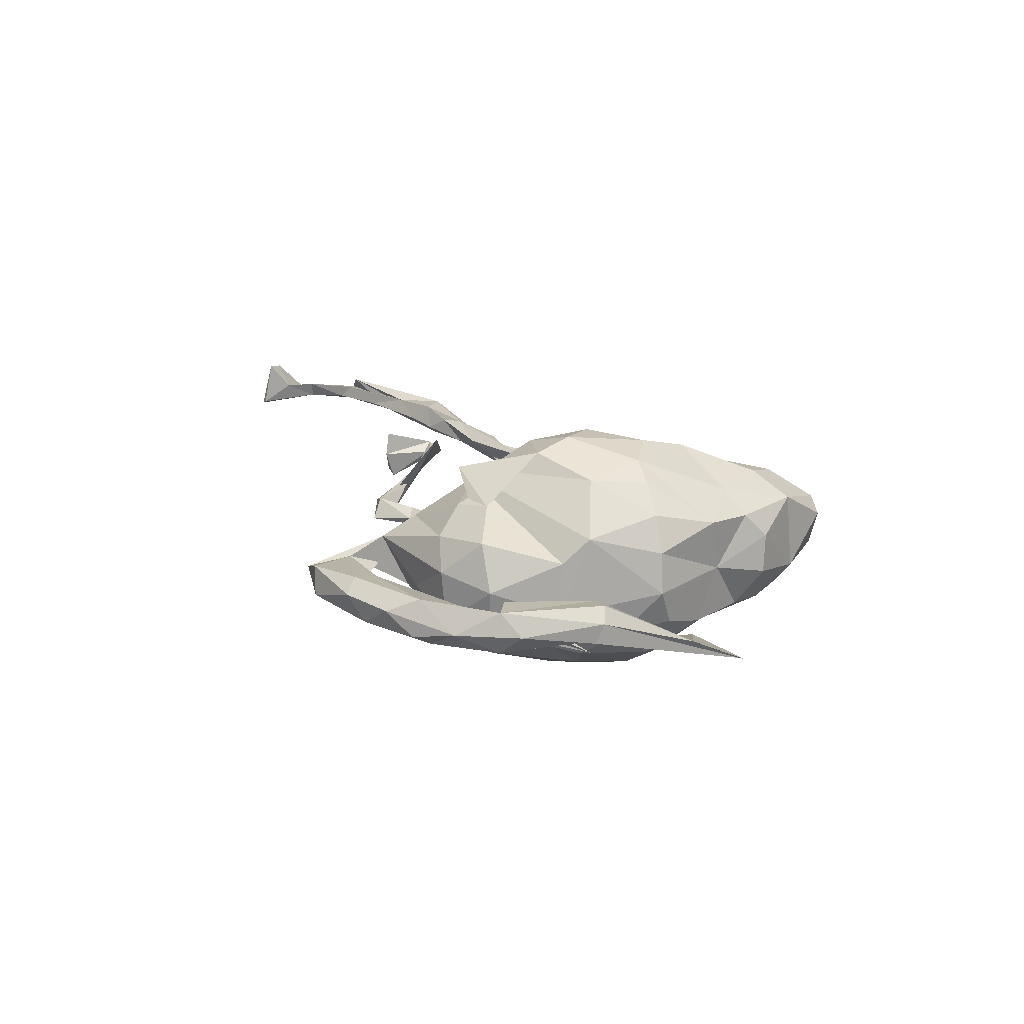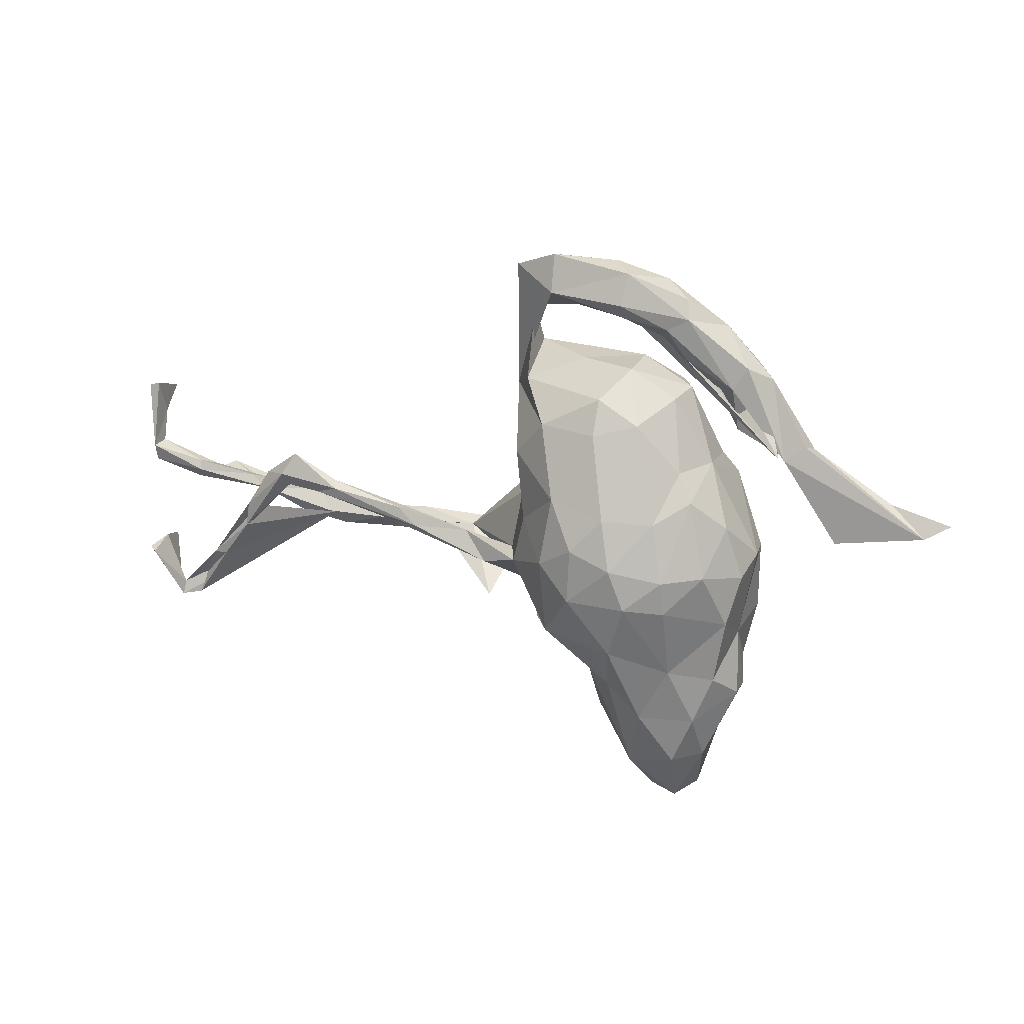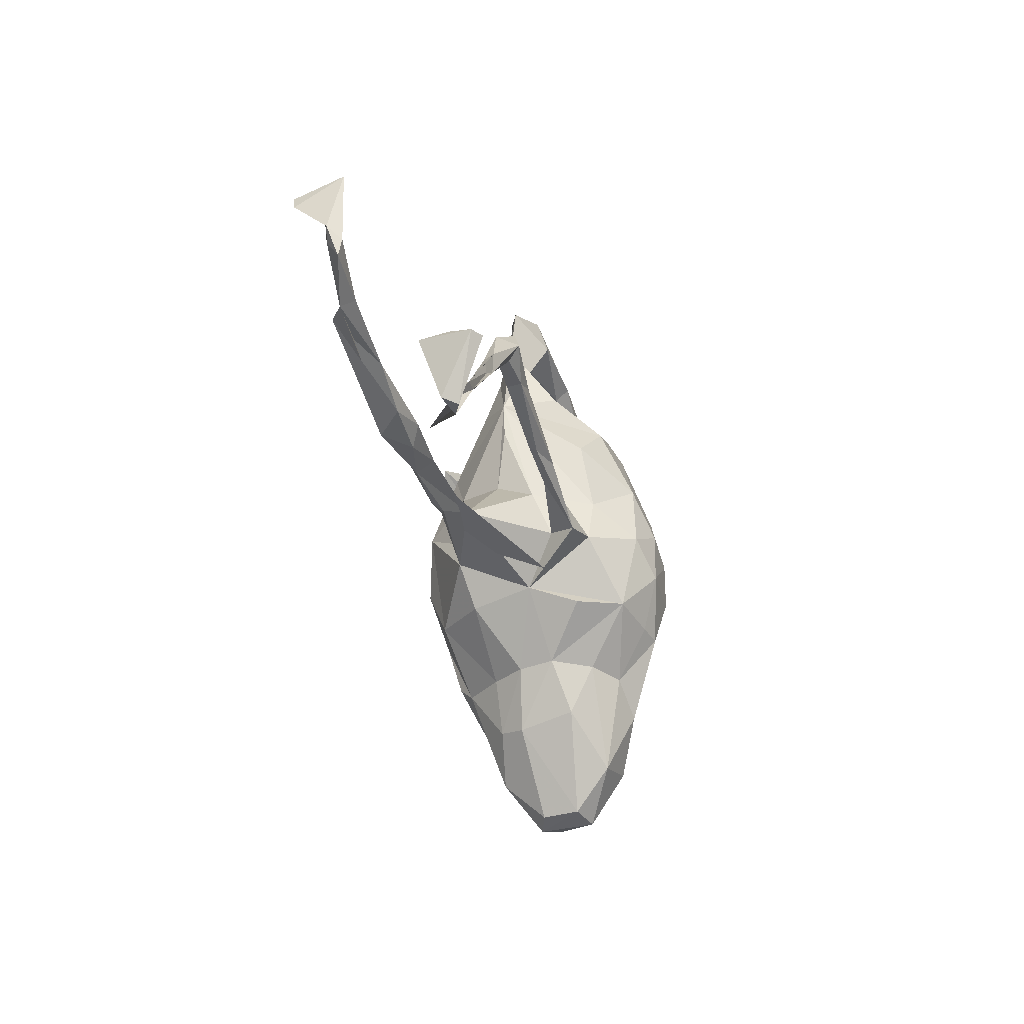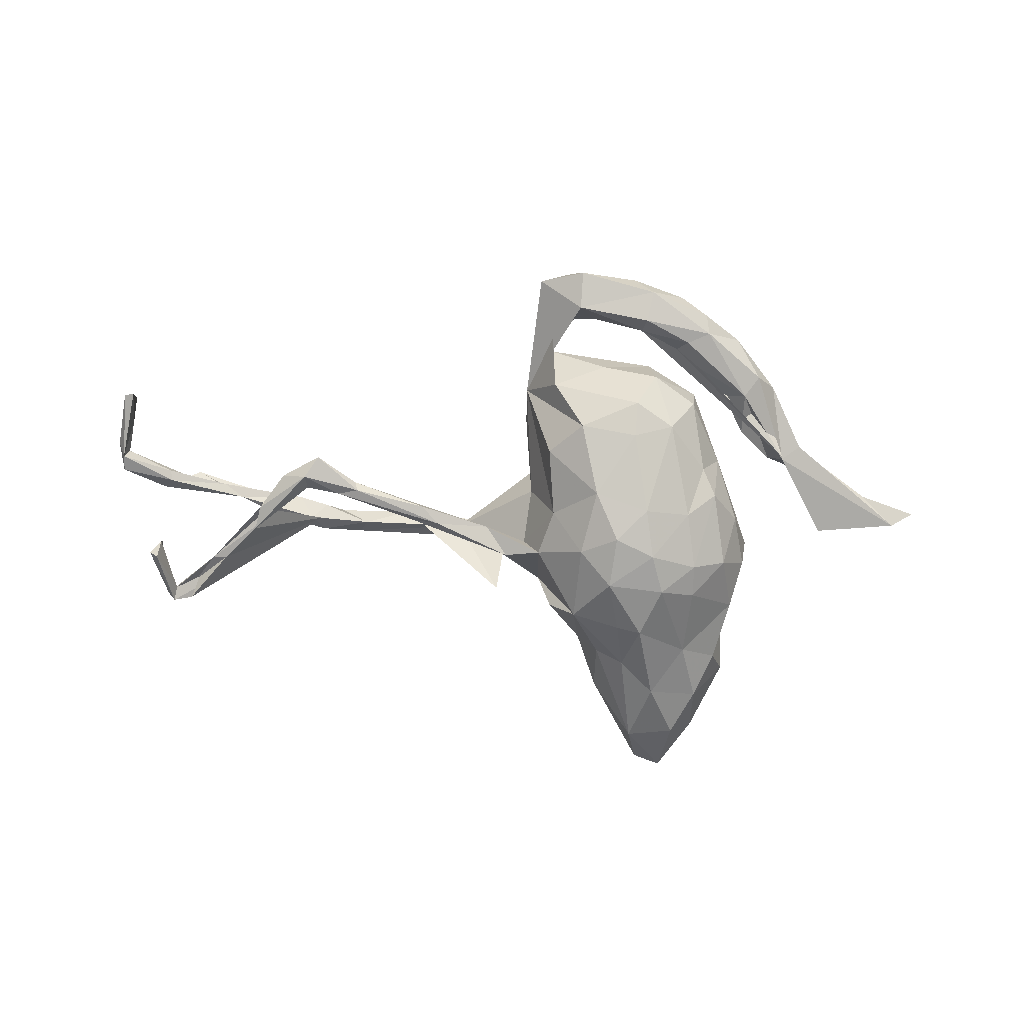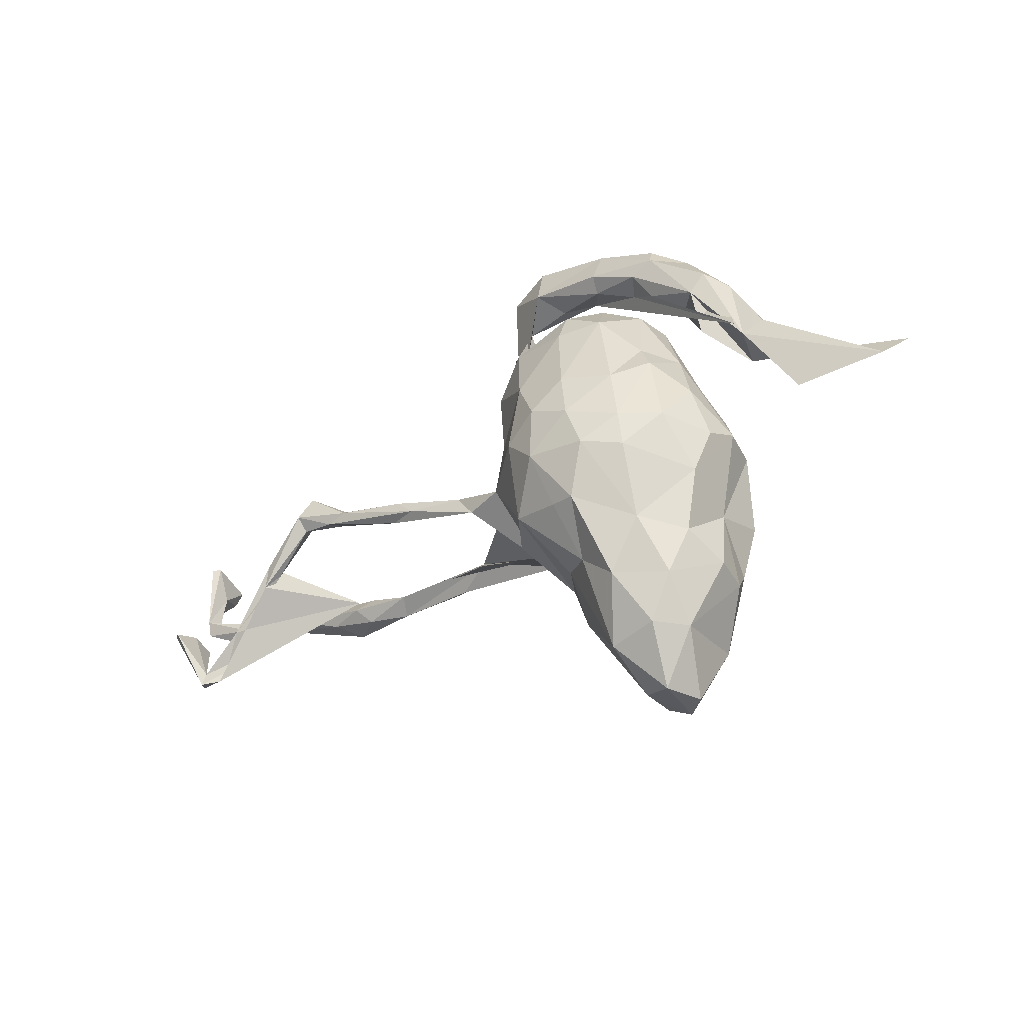
<metadata>
{"format":"obj","ext":"obj","renderer":"f3d","projection":"perspective","resolution":1024,"background":"white","views":[{"elev":21.3,"azim":-123.5,"up":"+Z"},{"elev":18.1,"azim":-157.9,"up":"+Y"},{"elev":-32.0,"azim":106.3,"up":"+Y"},{"elev":-76.1,"azim":174.6,"up":"+Z"},{"elev":-31.8,"azim":-145.3,"up":"+Y"}]}
</metadata>
<code>
v 0.8928 0.124 0.04754
v 0.9021 0.02738 0.06642
v 0.895 0.08099 0.1217
v 0.8851 0.1057 0.1274
v 0.8796 0.06918 0.07986
v 0.8789 0.1253 0.05427
v 0.8892 0.00768 0.04584
v 0.8833 0.01296 0.07218
v 0.8881 -0.01907 0.05162
v 0.8132 -0.0502 0.07504
v 0.8034 -0.01553 0.06248
v 0.7899 -0.113 -0.08449
v 0.7952 -0.123 -0.04107
v 0.8025 -0.1254 -0.1221
v 0.7737 -0.2137 -0.06975
v 0.7874 -0.1288 -0.135
v 0.7589 -0.2198 -0.09179
v 0.7801 -0.02581 0.08533
v 0.7983 -0.03239 0.05668
v 0.7257 -0.1853 -0.06543
v 0.7566 -0.1975 -0.08486
v 0.7302 -0.2158 -0.0776
v 0.7001 -0.03365 0.07035
v 0.5114 -0.07341 0.03718
v 0.6665 -0.05348 0.06272
v 0.6922 -0.133 -0.08481
v 0.6707 -0.1323 -0.08401
v 0.6187 -0.06933 -0.09766
v 0.6132 -0.03009 -0.09787
v 0.5563 -0.04692 0.07488
v 0.5966 -0.04775 -0.08441
v 0.609 -0.03586 -0.08079
v 0.5868 -0.08682 0.06325
v 0.755 -0.02454 0.1099
v 0.6168 -0.05361 0.09615
v 0.528 0.0512 -0.06892
v 0.5757 0.03106 -0.09026
v 0.5295 -0.07702 0.04946
v 0.5274 -0.06346 0.1043
v 0.5302 0.01527 -0.09789
v 0.5356 0.03823 -0.1156
v 0.552 -0.1012 0.102
v 0.506 -0.05552 0.06828
v 0.5058 -0.101 0.06547
v 0.4629 0.01559 -0.07509
v 0.515 0.07354 -0.1028
v 0.4403 0.01989 -0.1042
v 0.474 0.00973 -0.1014
v 0.4461 0.03068 -0.08987
v 0.4382 -0.1029 0.0821
v 0.4278 -0.07879 0.05677
v 0.4733 -0.06848 0.09018
v 0.3516 -0.05827 0.08359
v 0.2522 -0.06958 0.05699
v 0.3163 -0.005018 -0.0785
v 0.4366 -0.08078 0.09617
v 0.291 -0.02834 -0.1035
v 0.337 -0.01896 -0.07555
v 0.3225 -0.000247 -0.09963
v 0.3235 -0.0884 0.09467
v 0.3383 -0.02885 -0.08872
v 0.3086 -0.09726 0.07927
v 0.2469 -0.03241 -0.07584
v 0.1741 -0.1526 -0.05531
v 0.1512 0.2068 0.02312
v 0.2658 -0.07239 0.09725
v 0.1317 -0.0594 -0.05631
v 0.1127 0.2806 0.04082
v 0.2027 -0.02957 -0.08875
v 0.1605 -0.0678 0.09854
v 0.1471 0.1508 0.02283
v 0.1037 0.2365 -0.05821
v 0.119 0.3423 0.01457
v 0.09721 -0.1398 -0.006901
v 0.1237 -0.09051 0.1097
v 0.1449 0.4118 0.002977
v 0.1236 0.05356 0.04179
v 0.1266 0.02795 -0.02115
v 0.1639 -0.07559 -0.1025
v 0.106 -0.06193 -0.1151
v 0.09957 0.2219 0.07185
v 0.08042 -0.1563 0.09474
v 0.07124 0.3764 -0.03723
v 0.08618 0.015 -0.12
v 0.1031 -0.03765 0.1118
v 0.104 0.1236 -0.1045
v 0.09041 0.4276 0.02633
v 0.0404 0.3527 0.002895
v 0.08984 0.06157 0.1159
v 0.07487 -0.1665 -0.08492
v 0.07284 0.4365 -0.0193
v 0.01623 0.07105 -0.1761
v 0.03234 0.02353 0.1921
v 0.03345 -0.03604 -0.1831
v 0.04547 0.1308 0.1428
v 0.05107 0.1802 -0.1282
v -0.0179 0.205 0.1265
v 0.01517 -0.1522 0.1709
v -0.01027 0.3629 0.02779
v 0.03346 -0.1602 -0.155
v 0.01756 0.2704 -0.02071
v -0.009228 0.404 0.03569
v 0.01346 -0.2405 -0.02269
v 0.007159 -0.2454 0.03477
v -0.04203 0.2283 -0.1183
v -0.01956 -0.2449 -0.08607
v -0.02568 -0.002606 -0.2033
v -0.01214 -0.06738 0.2084
v -0.04577 -0.1715 -0.1745
v -0.03183 0.2515 0.08281
v -0.0748 0.1835 0.1351
v -0.03535 -0.3399 0.04463
v -0.0214 -0.08745 -0.203
v -0.04913 0.000225 0.2175
v -0.0652 -0.2535 -0.1223
v -0.02514 -0.2457 0.08818
v -0.06816 0.2709 0.03275
v -0.07478 0.2672 -0.05499
v -0.02505 -0.3225 -0.04569
v -0.04933 0.3652 -0.0433
v -0.05267 0.06541 0.2021
v -0.08803 -0.2221 0.1718
v -0.07232 -0.246 0.1474
v -0.05609 -0.3317 0.08586
v -0.05639 0.4147 -0.02516
v -0.08963 -0.1349 0.1974
v -0.04233 0.1753 -0.1459
v -0.0858 -0.175 -0.1841
v -0.1112 0.3142 -0.009093
v -0.1074 0.1917 -0.1218
v -0.02549 0.4275 0.01469
v -0.04392 0.3428 -0.02243
v -0.3203 0.1418 -0.04939
v -0.1483 0.3617 0.03595
v -0.1169 -0.4042 0.09765
v -0.09653 -0.4015 -0.08947
v -0.09153 -0.02777 -0.2051
v -0.1273 0.3316 -0.04017
v -0.1503 -0.3382 0.1183
v -0.07357 0.05035 -0.1885
v 0.0445 0.164 0.1671
v -0.1134 0.4046 0.01228
v -0.124 -0.3003 -0.1331
v -0.1455 -0.08018 0.1877
v -0.121 -0.4676 0.0297
v -0.115 -0.09141 -0.2002
v -0.1482 0.2238 -0.05318
v -0.1191 0.2217 0.09156
v -0.1723 -0.2146 -0.133
v -0.1547 0.2292 0.01586
v -0.1181 -0.4651 -0.02952
v -0.2201 0.3401 -0.006893
v -0.1496 0.04355 -0.1606
v -0.1541 -0.479 0.04219
v -0.1741 0.1165 -0.1028
v -0.191 -0.236 0.1177
v -0.1622 -0.4722 -0.0448
v -0.2052 -0.3747 0.07723
v -0.1834 -0.471 0.01855
v -0.1725 -0.3841 -0.09903
v -0.1734 -0.1005 -0.1693
v -0.1913 -0.06536 0.1635
v -0.1514 0.02413 0.1738
v -0.2153 0.07053 0.09779
v -0.2121 -0.3839 -0.05299
v -0.1554 0.2851 -0.02743
v -0.2072 0.2363 -0.009015
v -0.1698 -0.04695 -0.1757
v -0.1563 0.3813 -0.02332
v -0.1984 0.1131 0.05732
v -0.1982 0.07364 -0.1177
v -0.2348 -0.2361 -0.08439
v -0.1634 0.3515 -0.04023
v -0.2264 -0.04432 -0.1344
v -0.2064 -0.3085 -0.09996
v -0.2587 -0.159 0.09219
v -0.2183 0.2427 0.02798
v -0.2445 0.1757 -0.02145
v -0.207 0.1196 -0.03224
v -0.2394 -0.247 0.08084
v -0.2525 -0.2849 0.03882
v -0.2539 -0.1348 -0.08708
v -0.2367 -0.052 0.1211
v -0.2622 0.2803 -0.03664
v -0.2603 -0.2761 -0.02439
v -0.2673 -0.04236 0.06474
v -0.271 -0.05998 -0.06196
v -0.2462 0.02408 -0.07422
v -0.2605 0.2778 0.03282
v -0.2508 -0.1776 0.002152
v -0.3071 0.1211 0.03325
v -0.2798 -0.03623 -0.002899
v -0.2401 0.2455 -0.04386
v -0.2951 0.2588 -0.003552
v -0.3548 0.1563 -0.0159
v -0.3445 0.1319 0.04098
v -0.3244 0.1328 -0.02845
v -0.3618 0.1452 0.0181
v -0.4096 0.002172 -0.01739
v -0.5488 0.0206 0.000721
v -0.4908 0.06654 0.01829
v -0.5869 0.04137 0.01866
f 41 40 48
f 45 48 40
f 47 41 48
f 28 40 41
f 46 41 47
f 57 47 48
f 61 57 48
f 59 47 57
f 69 59 57
f 49 47 59
f 41 29 28
f 24 28 29
f 37 29 41
f 31 40 28
f 55 59 69
f 79 69 57
f 61 79 57
f 80 69 79
f 74 80 79
f 67 69 80
f 37 36 32
f 31 32 36
f 29 37 32
f 46 36 37
f 40 31 36
f 45 40 36
f 49 45 36
f 61 48 45
f 46 49 36
f 55 45 49
f 37 41 46
f 49 46 47
f 58 61 45
f 59 55 49
f 58 45 55
f 63 58 55
f 84 78 67
f 54 67 78
f 80 84 67
f 65 78 84
f 27 31 28
f 26 32 31
f 63 61 58
f 69 63 55
f 79 61 63
f 67 63 69
f 67 79 63
f 74 79 67
f 74 90 100
f 103 100 90
f 80 74 100
f 94 80 100
f 174 161 182
f 149 182 161
f 168 161 174
f 4 3 1
f 2 1 3
f 6 4 1
f 5 3 4
f 16 12 14
f 13 14 12
f 17 16 14
f 21 12 16
f 168 174 171
f 188 171 174
f 153 168 171
f 94 84 80
f 92 84 94
f 187 188 174
f 179 171 188
f 137 168 153
f 155 153 171
f 86 84 92
f 107 92 94
f 146 161 168
f 130 153 155
f 179 155 171
f 96 86 92
f 65 84 86
f 147 130 155
f 140 153 130
f 127 140 130
f 137 153 140
f 140 127 92
f 96 92 127
f 107 140 92
f 105 96 127
f 65 86 96
f 105 127 130
f 118 105 130
f 72 96 105
f 149 128 143
f 115 143 128
f 175 149 143
f 146 128 149
f 136 143 115
f 109 115 128
f 100 115 109
f 113 109 128
f 137 146 168
f 149 161 146
f 113 128 146
f 146 137 113
f 107 113 137
f 100 109 113
f 94 100 113
f 107 94 113
f 140 107 137
f 131 102 87
f 73 87 102
f 91 131 87
f 134 102 131
f 99 73 102
f 76 87 73
f 68 76 73
f 91 87 76
f 145 135 154
f 139 154 135
f 151 145 154
f 112 135 145
f 124 135 112
f 151 112 145
f 104 124 112
f 123 135 124
f 181 158 180
f 156 180 158
f 190 181 180
f 165 158 181
f 116 124 104
f 103 104 112
f 82 116 104
f 123 124 116
f 74 104 103
f 119 103 112
f 176 190 180
f 185 181 190
f 51 43 38
f 30 38 43
f 44 51 38
f 52 43 51
f 75 54 62
f 50 62 54
f 66 75 62
f 74 54 75
f 82 74 75
f 67 54 74
f 25 30 23
f 35 23 30
f 19 25 23
f 38 30 25
f 18 23 35
f 39 35 30
f 33 38 25
f 43 39 30
f 52 39 43
f 25 34 33
f 42 33 34
f 10 34 25
f 42 34 35
f 10 35 34
f 39 42 35
f 56 42 39
f 56 39 52
f 50 42 56
f 53 56 52
f 53 52 51
f 54 53 51
f 51 44 50
f 42 50 44
f 54 51 50
f 60 50 56
f 66 60 56
f 62 50 60
f 66 56 53
f 64 53 54
f 66 62 60
f 70 66 53
f 70 53 64
f 70 75 66
f 54 70 64
f 85 75 70
f 85 70 54
f 156 176 180
f 186 190 176
f 82 104 74
f 90 74 103
f 183 186 176
f 192 190 186
f 164 192 186
f 182 190 192
f 33 44 38
f 42 44 33
f 199 197 201
f 191 201 197
f 159 154 158
f 139 158 154
f 165 159 158
f 157 154 159
f 172 185 190
f 165 181 185
f 96 72 65
f 73 65 72
f 184 152 173
f 169 173 152
f 193 184 173
f 194 152 184
f 138 193 173
f 197 184 193
f 166 193 138
f 129 166 138
f 167 193 166
f 120 138 173
f 132 129 138
f 133 166 129
f 68 73 72
f 83 65 73
f 76 65 83
f 88 83 73
f 132 138 120
f 125 120 173
f 83 132 120
f 125 83 120
f 88 132 83
f 169 125 173
f 91 83 125
f 76 83 91
f 159 165 157
f 160 157 165
f 157 136 151
f 119 151 136
f 154 157 151
f 160 136 157
f 175 160 165
f 112 151 119
f 106 119 136
f 185 175 165
f 172 175 185
f 182 172 190
f 149 175 172
f 106 103 119
f 100 103 106
f 149 172 182
f 27 24 22
f 17 22 24
f 20 27 22
f 28 24 27
f 20 15 26
f 21 26 15
f 27 20 26
f 22 15 20
f 17 15 22
f 12 21 15
f 24 26 21
f 17 24 21
f 29 26 24
f 115 100 106
f 14 15 17
f 19 11 7
f 8 7 11
f 9 19 7
f 23 11 19
f 19 9 10
f 8 10 9
f 25 19 10
f 2 9 7
f 201 200 202
f 199 202 200
f 201 202 199
f 179 192 164
f 183 164 186
f 188 192 179
f 170 179 164
f 54 78 77
f 71 77 78
f 89 54 77
f 8 9 2
f 1 2 7
f 117 68 101
f 72 101 68
f 118 117 101
f 110 68 117
f 191 177 189
f 133 189 177
f 196 191 189
f 167 177 191
f 201 191 196
f 142 134 131
f 99 102 134
f 152 134 142
f 125 142 131
f 65 76 68
f 99 88 73
f 132 88 99
f 133 99 134
f 189 133 134
f 129 99 133
f 152 189 134
f 68 81 65
f 95 65 81
f 110 81 68
f 97 81 110
f 148 110 117
f 148 117 150
f 118 150 117
f 170 148 150
f 167 133 177
f 78 65 71
f 77 71 65
f 97 95 81
f 89 65 95
f 179 170 150
f 141 148 170
f 198 196 189
f 111 148 141
f 164 141 170
f 198 200 201
f 198 201 196
f 5 6 7
f 1 7 6
f 8 5 7
f 4 6 5
f 195 200 198
f 197 200 195
f 194 195 198
f 200 197 199
f 187 192 188
f 193 191 197
f 194 197 195
f 178 191 193
f 167 178 193
f 167 191 178
f 179 150 147
f 118 147 150
f 155 179 147
f 194 184 197
f 133 167 166
f 130 147 118
f 105 101 72
f 189 194 198
f 152 194 189
f 98 116 82
f 123 139 135
f 156 158 139
f 111 110 148
f 5 2 3
f 162 183 176
f 98 82 75
f 144 176 156
f 98 123 116
f 122 139 123
f 122 156 139
f 111 97 110
f 121 95 97
f 121 97 111
f 121 111 141
f 93 89 95
f 77 65 89
f 164 163 141
f 121 141 163
f 183 163 164
f 105 118 101
f 169 152 142
f 125 169 142
f 132 99 129
f 26 29 32
f 143 136 160
f 143 160 175
f 106 136 115
f 16 17 21
f 13 15 14
f 91 125 131
f 121 93 95
f 85 89 93
f 89 85 54
f 75 85 93
f 98 75 93
f 183 162 163
f 144 163 162
f 108 98 93
f 144 162 176
f 144 122 126
f 123 126 122
f 114 144 126
f 156 122 144
f 108 123 98
f 114 121 163
f 114 93 121
f 108 93 114
f 126 108 114
f 144 114 163
f 123 108 126
f 187 182 192
f 174 182 187
f 13 12 15
f 8 2 5
f 31 27 26
f 18 35 10
f 11 23 18
f 8 18 10
f 8 11 18

</code>
